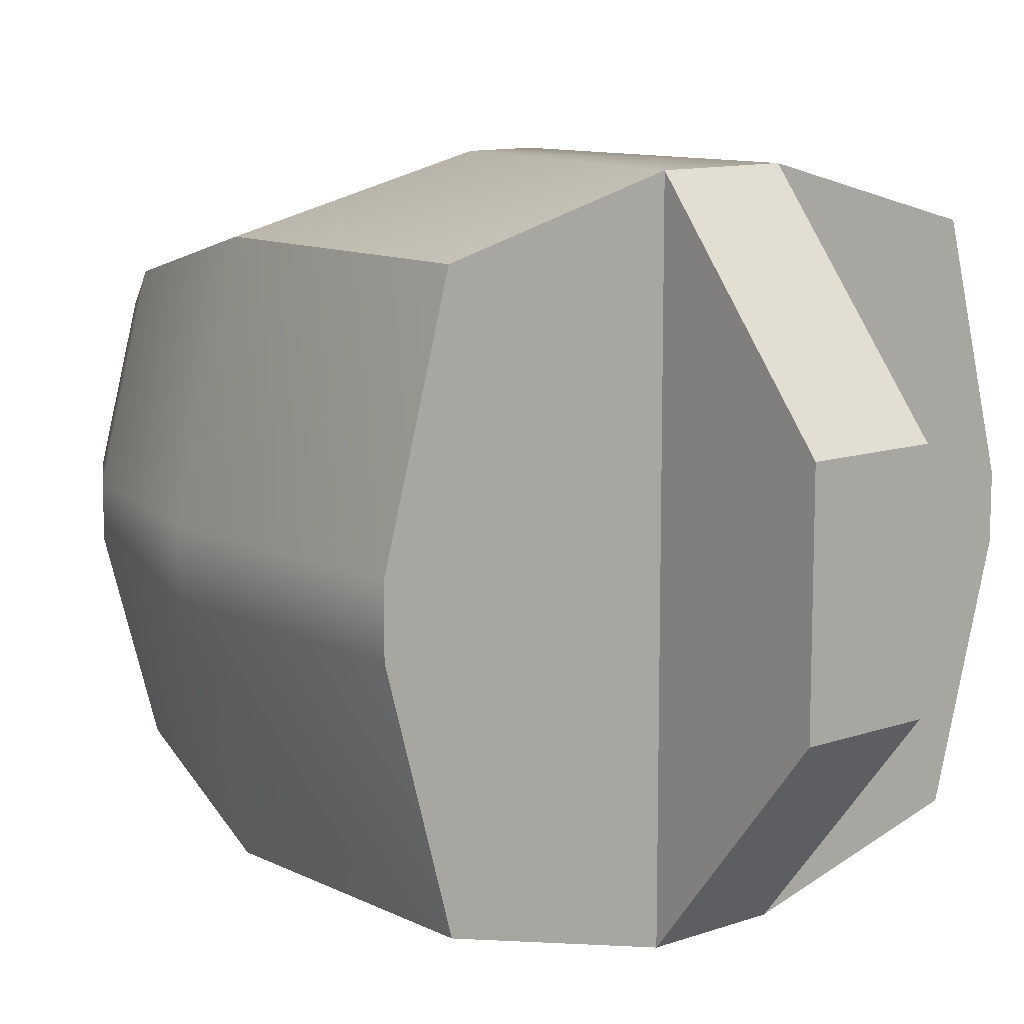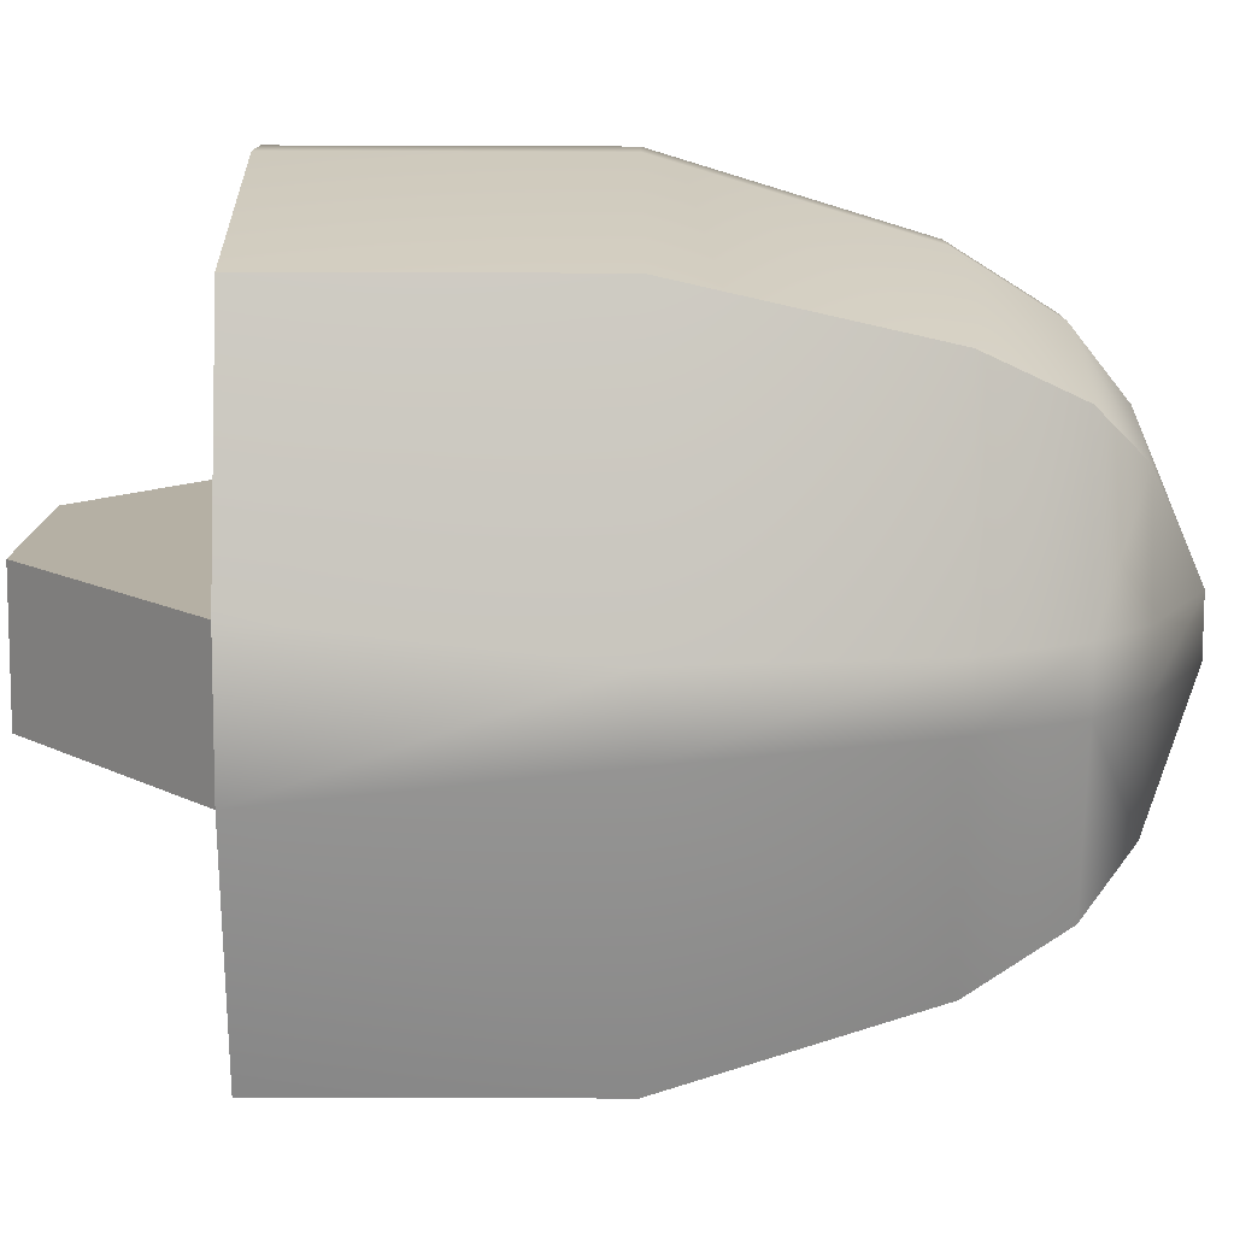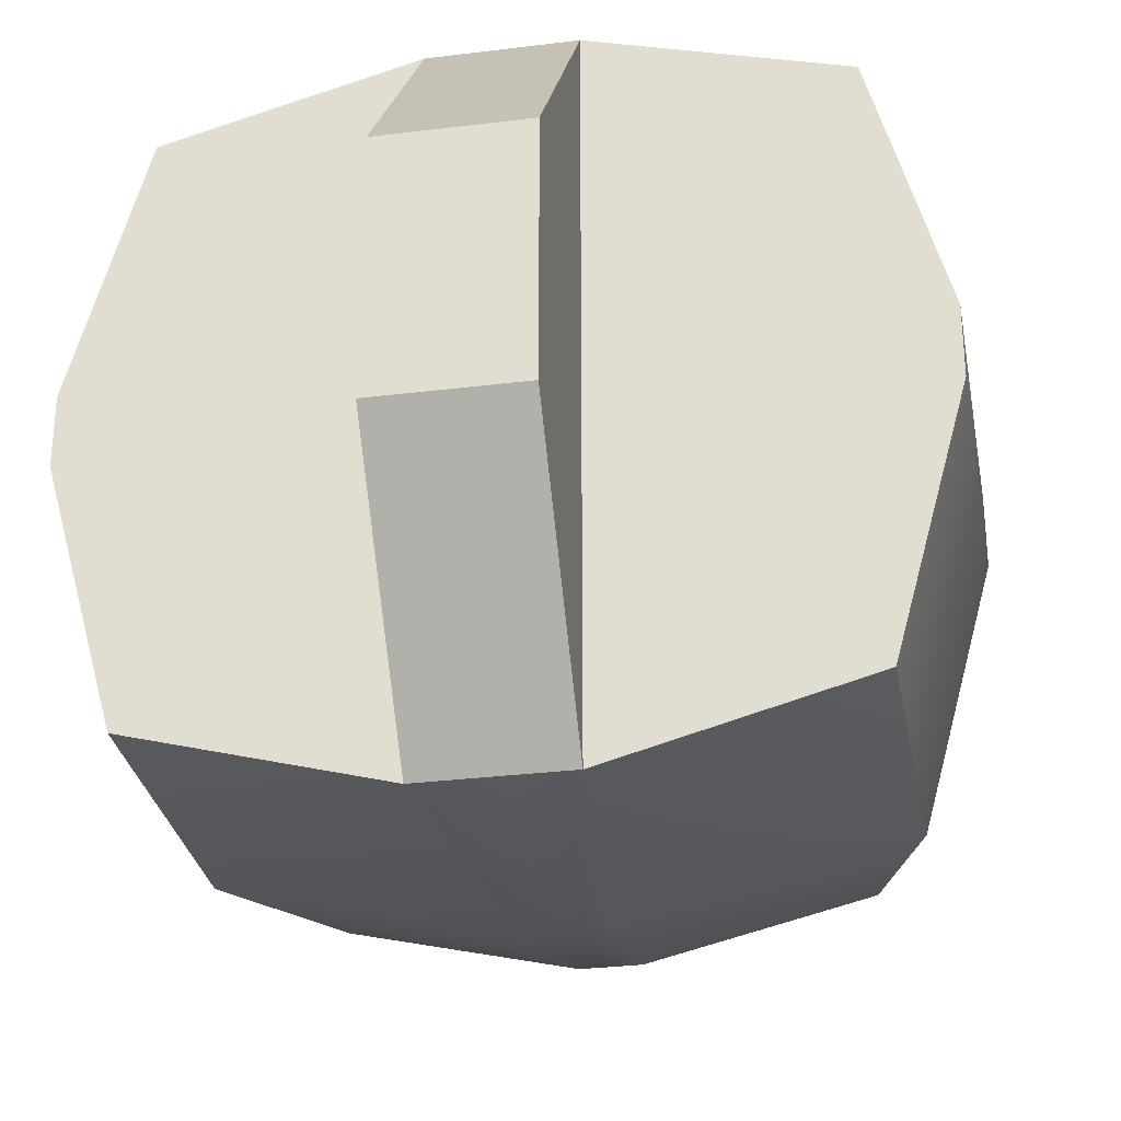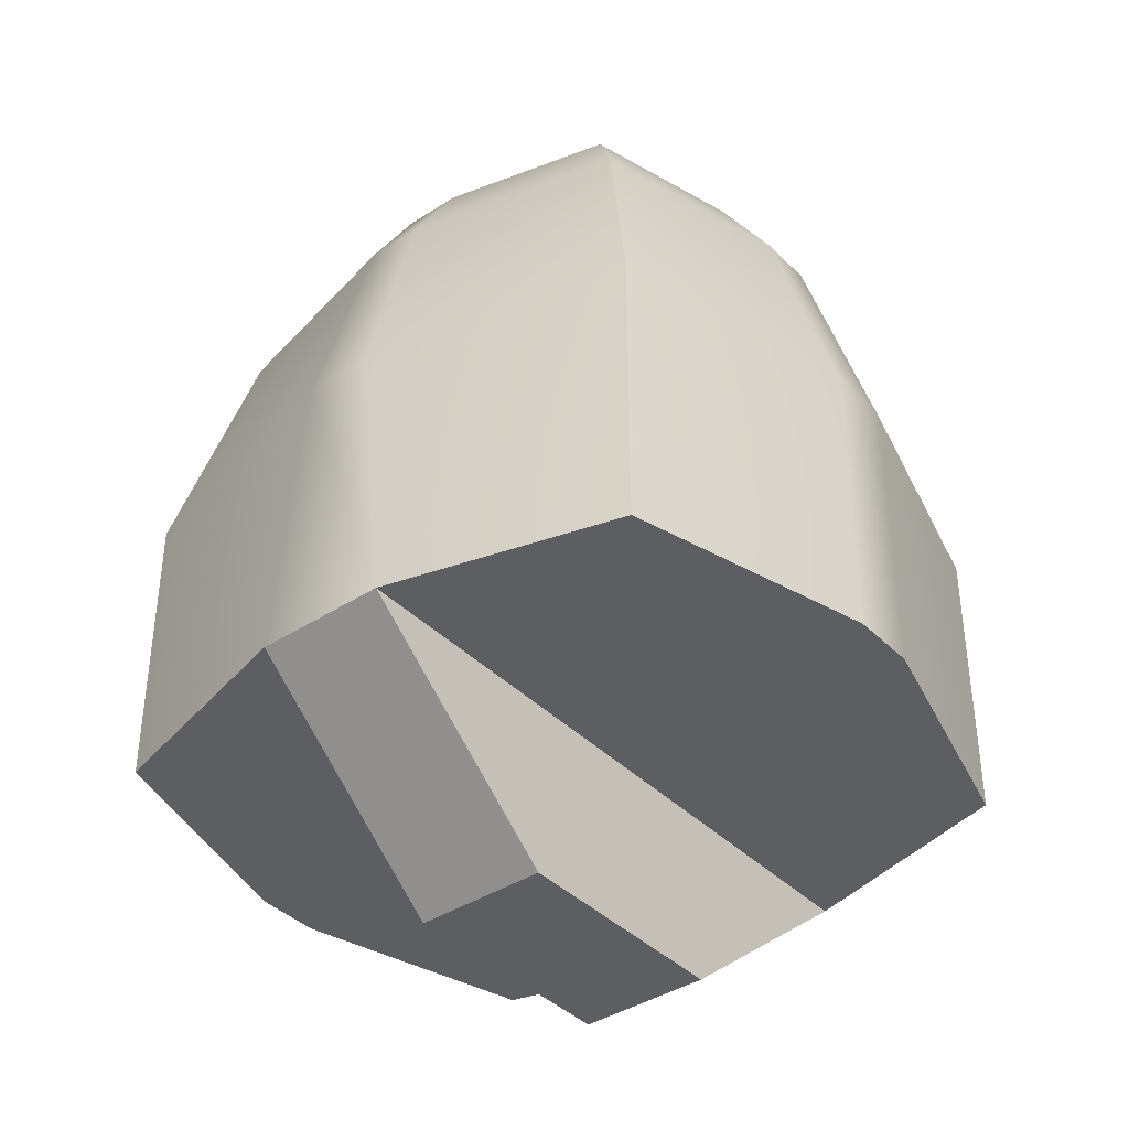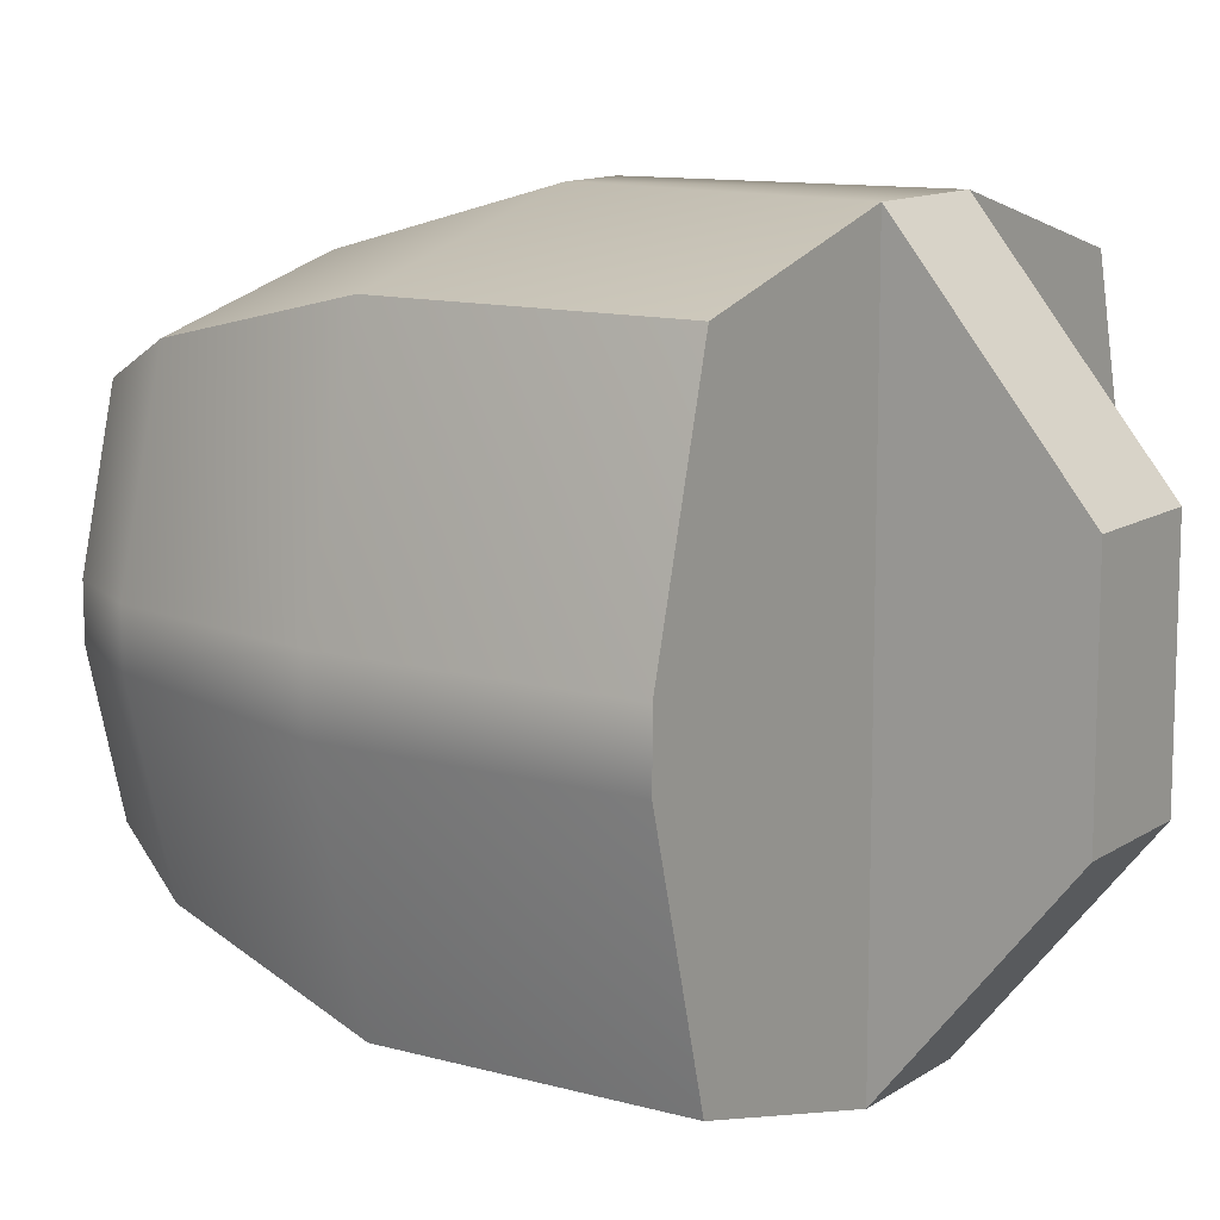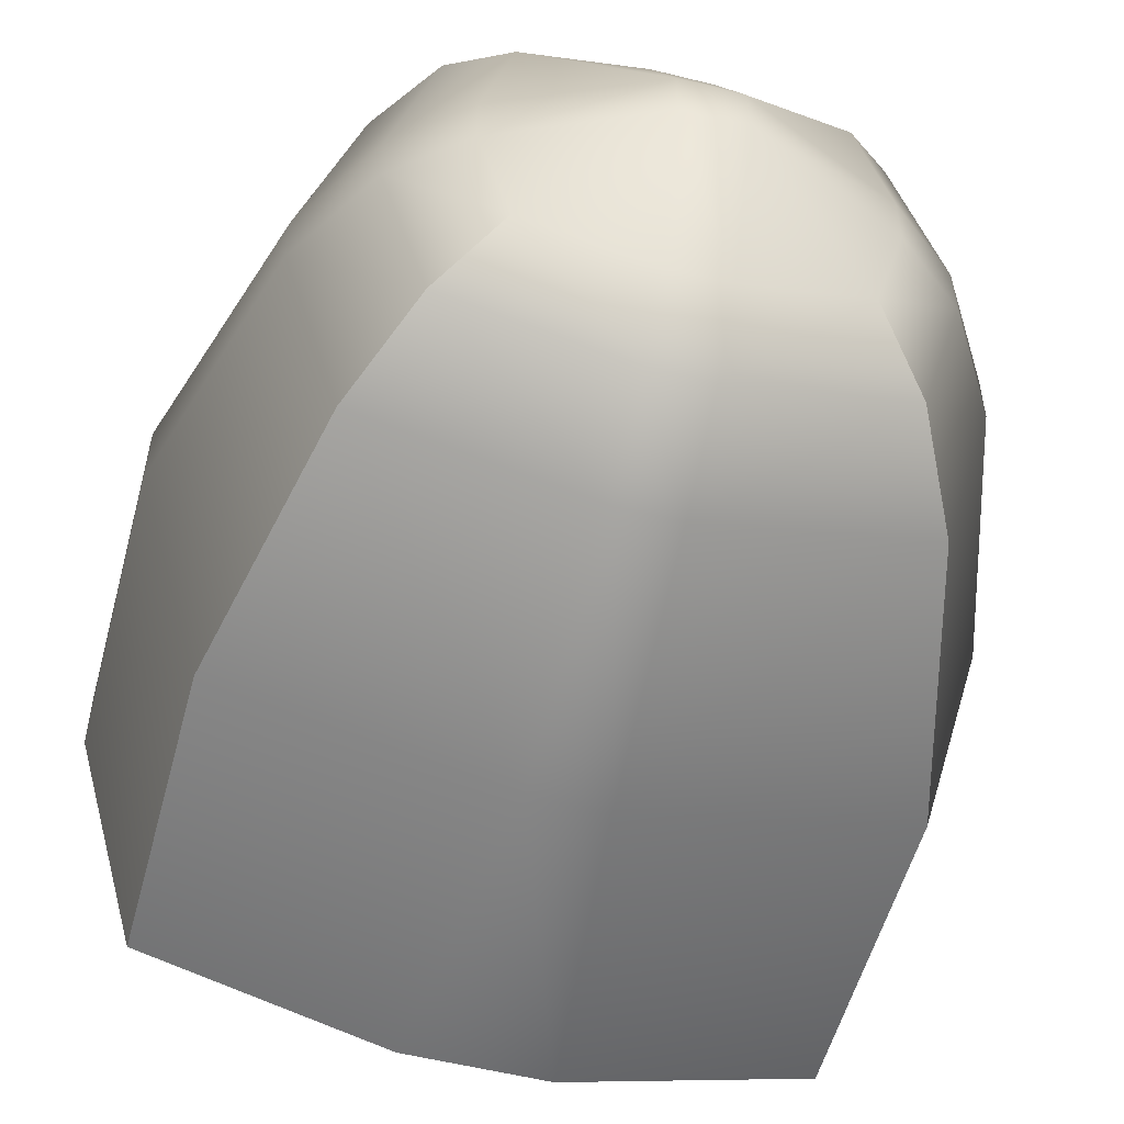
<metadata>
{"format":"obj","ext":"obj","renderer":"f3d","projection":"perspective","resolution":1024,"background":"white","views":[{"elev":11.2,"azim":-40.1,"up":"+Z"},{"elev":-78.4,"azim":89.8,"up":"+Z"},{"elev":-30.1,"azim":10.3,"up":"+Z"},{"elev":-39.3,"azim":-140.9,"up":"+Y"},{"elev":11.8,"azim":-56.3,"up":"+Z"},{"elev":-54.1,"azim":165.1,"up":"+Z"}]}
</metadata>
<code>
v  1.59 1.358 -0.1449
v  1.282 1.851 -0.1449
v  1.282 1.851 0.1449
v  1.59 1.358 0.1449
v  1.969 0.0917 0.1795
v  1.969 0.0917 -0.1795
v  1.969 -1.494 0.1795
v  1.969 -1.494 -0.1795
v  -1.969 -1.494 0.1795
v  -1.969 0.0917 0.1795
v  -1.969 0.0917 -0.1795
v  -1.969 -1.494 -0.1795
v  -1.59 1.358 0.1448
v  -1.59 1.358 -0.1449
v  -1.282 1.851 0.1448
v  -1.282 1.851 -0.1449
v  0.935 2.128 -0.1449
v  0.935 2.128 0.1448
v  -0.935 2.128 0.1448
v  -0.935 2.128 -0.1449
v  -1.298 1.358 -1.211
v  -1.608 0.0917 -1.5
v  1.608 0.0917 -1.5
v  1.298 1.358 -1.211
v  1.298 1.358 1.211
v  1.608 0.0917 1.5
v  -1.608 0.0917 1.5
v  -1.298 1.358 1.211
v  1.608 -1.494 1.5
v  1.608 -1.494 -1.5
v  -1.608 -1.494 -1.5
v  -1.608 -1.494 1.5
v  1.053 1.851 -0.9825
v  1.053 1.851 0.9825
v  -1.053 1.851 -0.9825
v  -1.053 1.851 0.9825
v  0.7763 2.128 -0.7244
v  0.7763 2.128 0.7244
v  -0.7763 2.128 -0.7244
v  -0.7763 2.128 0.7244
v  0.1552 1.358 1.484
v  0.1552 1.851 1.196
v  -0.1552 1.851 1.196
v  -0.1552 1.358 1.483
v  -0.1923 0.0917 1.838
v  0.1923 0.0917 1.838
v  -0.3613 -1.494 1.838
v  0.3613 -1.494 1.838
v  -0.3613 -2.463 0.639
v  -0.3613 -2.463 0.0666
v  0.3613 -2.463 0.0666
v  0.3613 -2.463 0.639
v  0.3613 -2.463 -0.639
v  0.3613 -2.463 -0.0666
v  -0.3613 -2.463 -0.0666
v  -0.3613 -2.463 -0.639
v  -0.3613 -1.494 -1.838
v  -0.1923 0.0917 -1.838
v  0.1923 0.0917 -1.838
v  0.3613 -1.494 -1.838
v  -0.1552 1.358 -1.484
v  0.1552 1.358 -1.484
v  -0.1552 1.851 -1.196
v  0.1552 1.851 -1.196
v  -0.1552 2.128 -0.8725
v  0.1552 2.128 -0.8725
v  0.1552 2.128 0.8725
v  -0.1552 2.128 0.8725
v  -0.1552 2.463 -0.1449
v  0.1552 2.463 -0.1449
v  0.1552 2.463 0.1449
v  -0.1552 2.463 0.1448
v  0.3613 -1.494 0.1916
v  0.3613 -1.494 -0.1916
v  -0.3613 -1.494 0.1916
v  -0.3613 -1.494 -0.1916
g B_P
f 1 2 3
f 3 4 1
f 4 5 6
f 6 1 4
f 5 7 8
f 8 6 5
f 9 10 11
f 11 12 9
f 10 13 14
f 14 11 10
f 13 15 16
f 16 14 13
f 2 17 18
f 18 3 2
f 15 19 20
f 20 16 15
f 11 14 21
f 21 22 11
f 6 23 24
f 24 1 6
f 5 4 25
f 25 26 5
f 10 27 28
f 28 13 10
f 7 5 26
f 26 29 7
f 30 23 6
f 6 8 30
f 12 11 22
f 22 31 12
f 10 9 32
f 32 27 10
f 1 24 33
f 33 2 1
f 4 3 34
f 34 25 4
f 14 16 35
f 35 21 14
f 13 28 36
f 36 15 13
f 2 33 37
f 37 17 2
f 3 18 38
f 38 34 3
f 16 20 39
f 39 35 16
f 15 36 40
f 40 19 15
f 41 42 43
f 43 44 41
f 44 45 46
f 46 41 44
f 45 47 48
f 48 46 45
f 49 50 51
f 51 52 49
f 53 54 55
f 55 56 53
f 57 58 59
f 59 60 57
f 58 61 62
f 62 59 58
f 61 63 64
f 64 62 61
f 63 65 66
f 66 64 63
f 42 67 68
f 68 43 42
f 65 69 70
f 70 66 65
f 67 71 72
f 72 68 67
f 71 70 69
f 69 72 71
f 59 62 24
f 24 23 59
f 25 41 46
f 46 26 25
f 60 59 23
f 23 30 60
f 26 46 48
f 48 29 26
f 28 27 45
f 45 44 28
f 47 45 27
f 27 32 47
f 57 31 22
f 22 58 57
f 58 22 21
f 21 61 58
f 62 64 33
f 33 24 62
f 41 25 34
f 34 42 41
f 61 21 35
f 35 63 61
f 44 43 36
f 36 28 44
f 64 66 37
f 37 33 64
f 42 34 38
f 38 67 42
f 63 35 39
f 39 65 63
f 43 68 40
f 40 36 43
f 7 73 74
f 74 8 7
f 75 9 12
f 12 76 75
f 17 70 71
f 71 18 17
f 69 20 19
f 19 72 69
f 37 66 70
f 70 17 37
f 74 60 30
f 30 8 74
f 29 48 73
f 73 7 29
f 71 67 38
f 38 18 71
f 75 47 32
f 32 9 75
f 76 12 31
f 31 57 76
f 69 65 39
f 39 20 69
f 72 19 40
f 40 68 72
f 50 55 54
f 54 51 50
f 47 49 52
f 52 48 47
f 75 50 49
f 49 47 75
f 73 48 52
f 52 51 73
f 60 53 56
f 56 57 60
f 74 54 53
f 53 60 74
f 76 57 56
f 56 55 76
f 76 55 50
f 50 75 76
f 73 51 54
f 54 74 73

</code>
